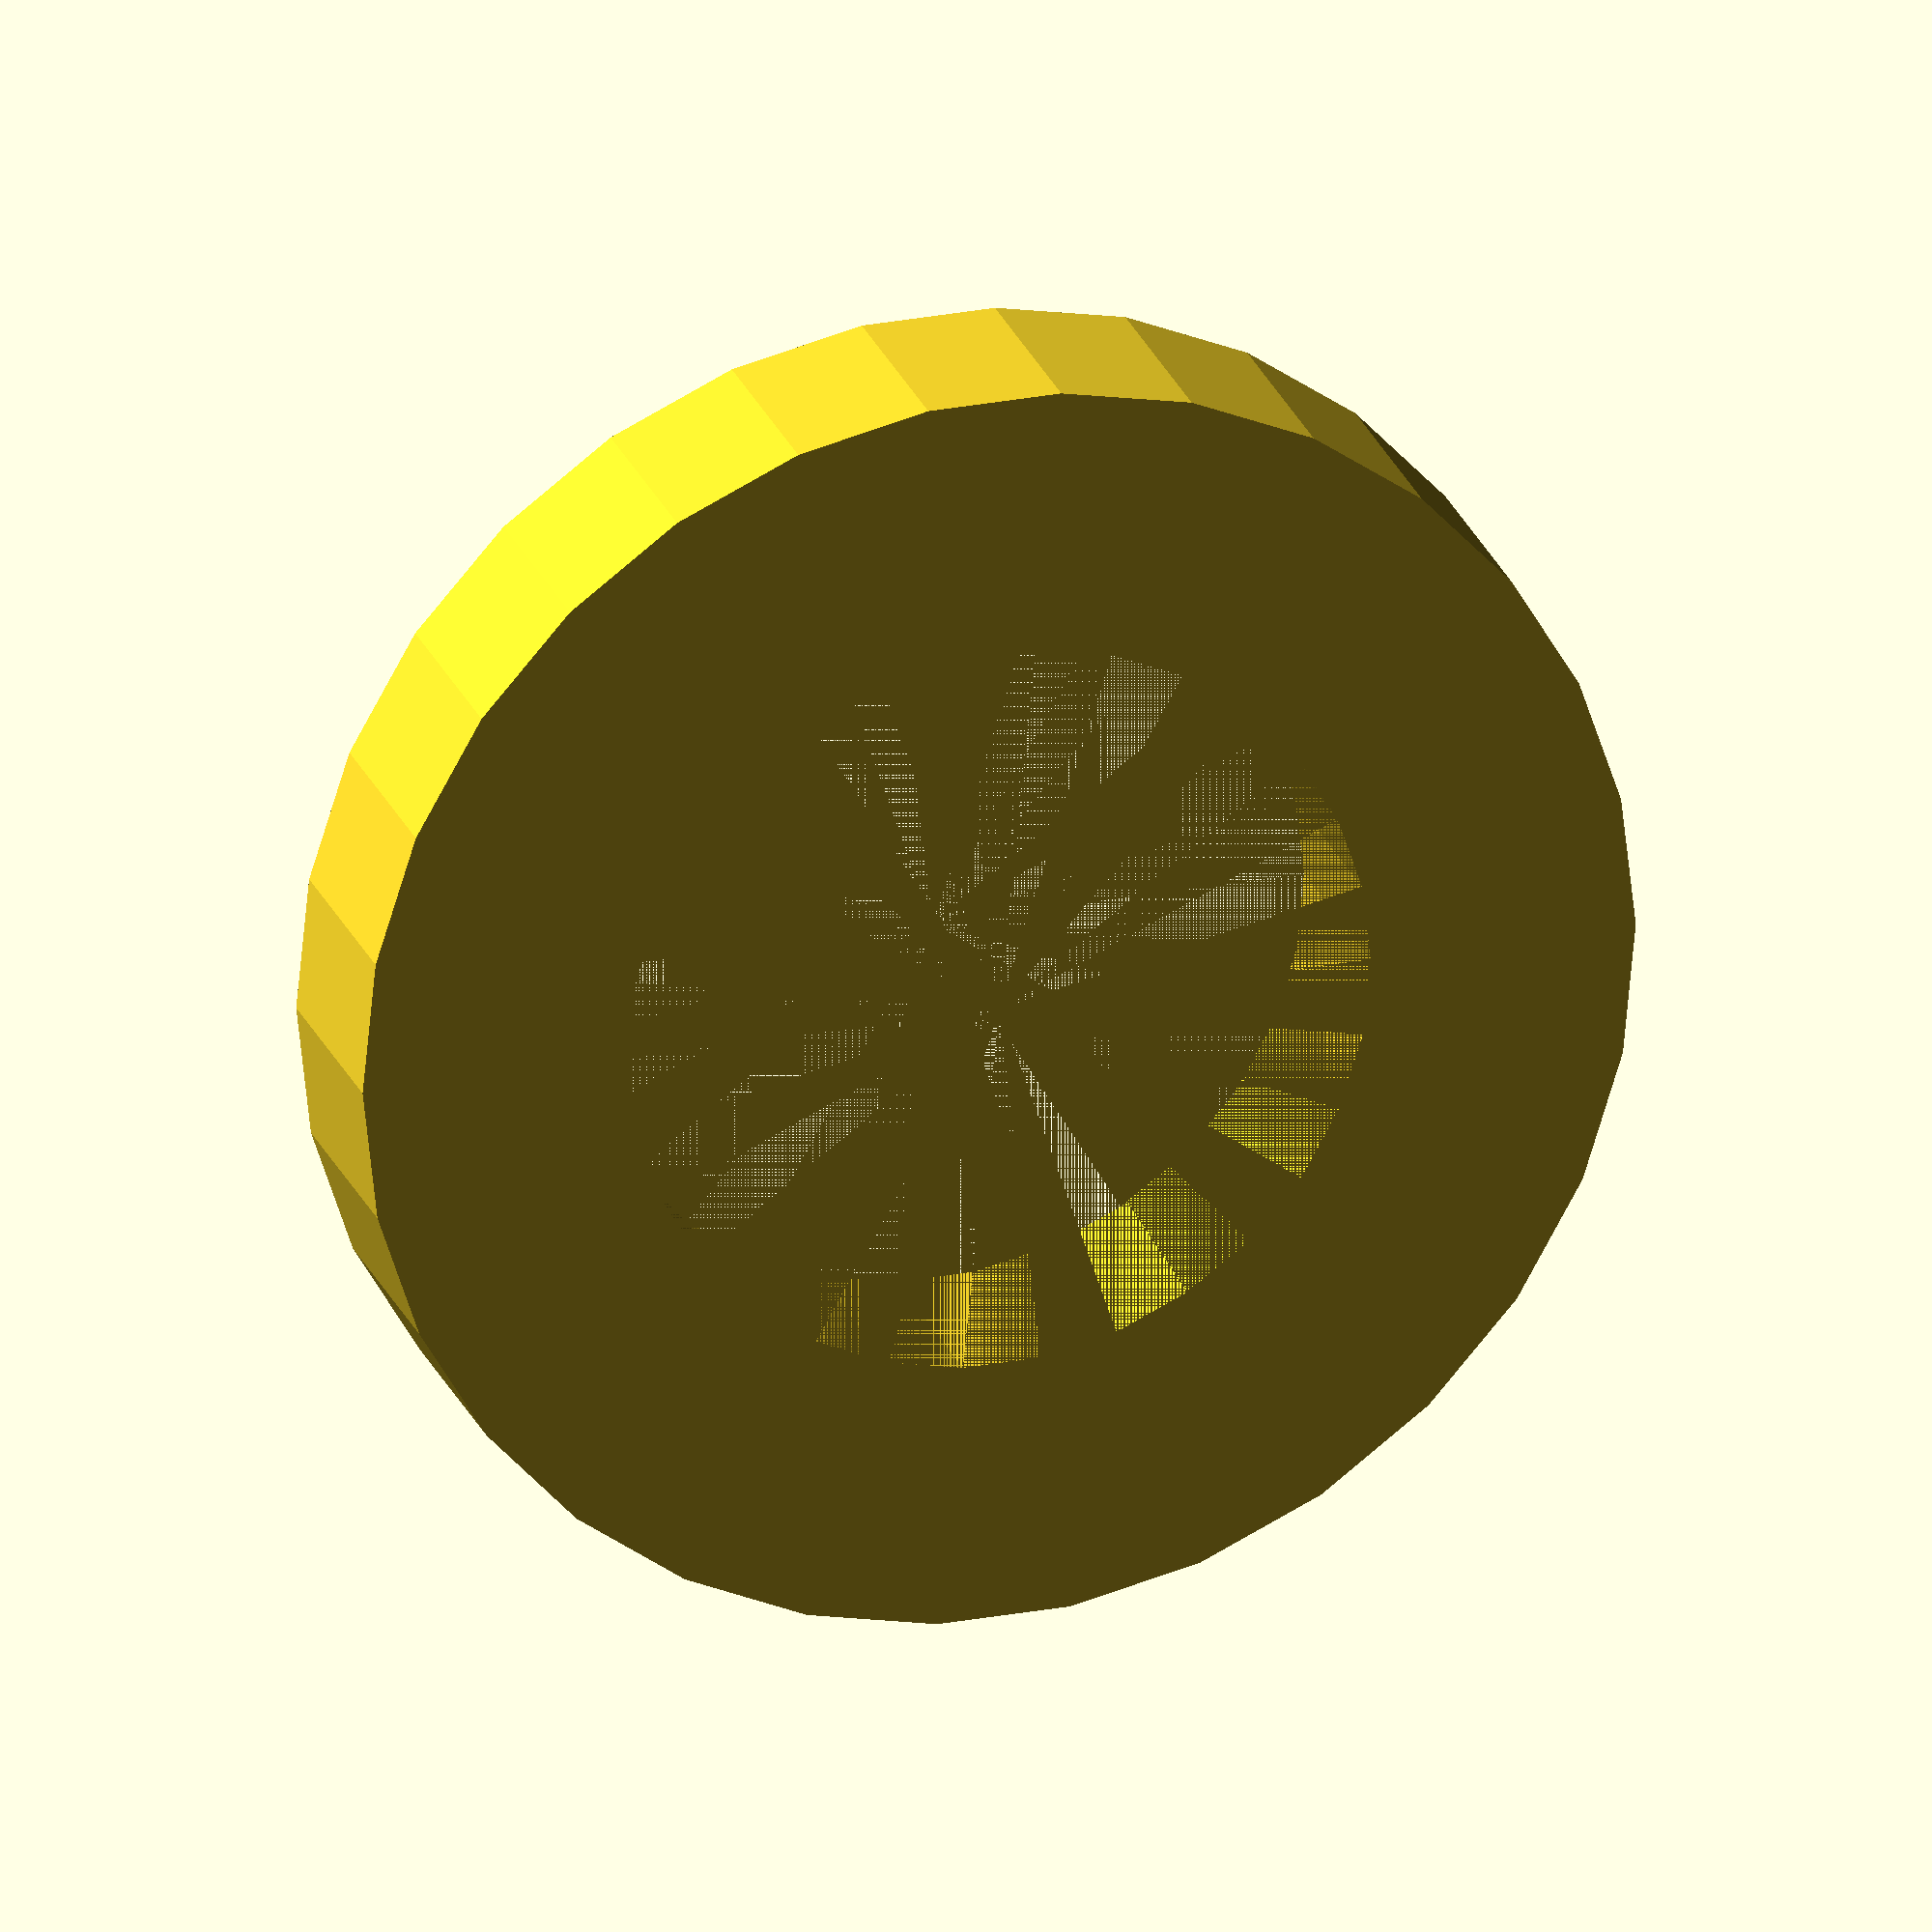
<openscad>
difference() {
	height=1;
	hole_r=1.75;
	$fs=0.1;
	cylinder(h=height, r=3);
	cylinder(h=height, r=hole_r);
}

</openscad>
<views>
elev=156.2 azim=288.4 roll=17.4 proj=o view=solid
</views>
